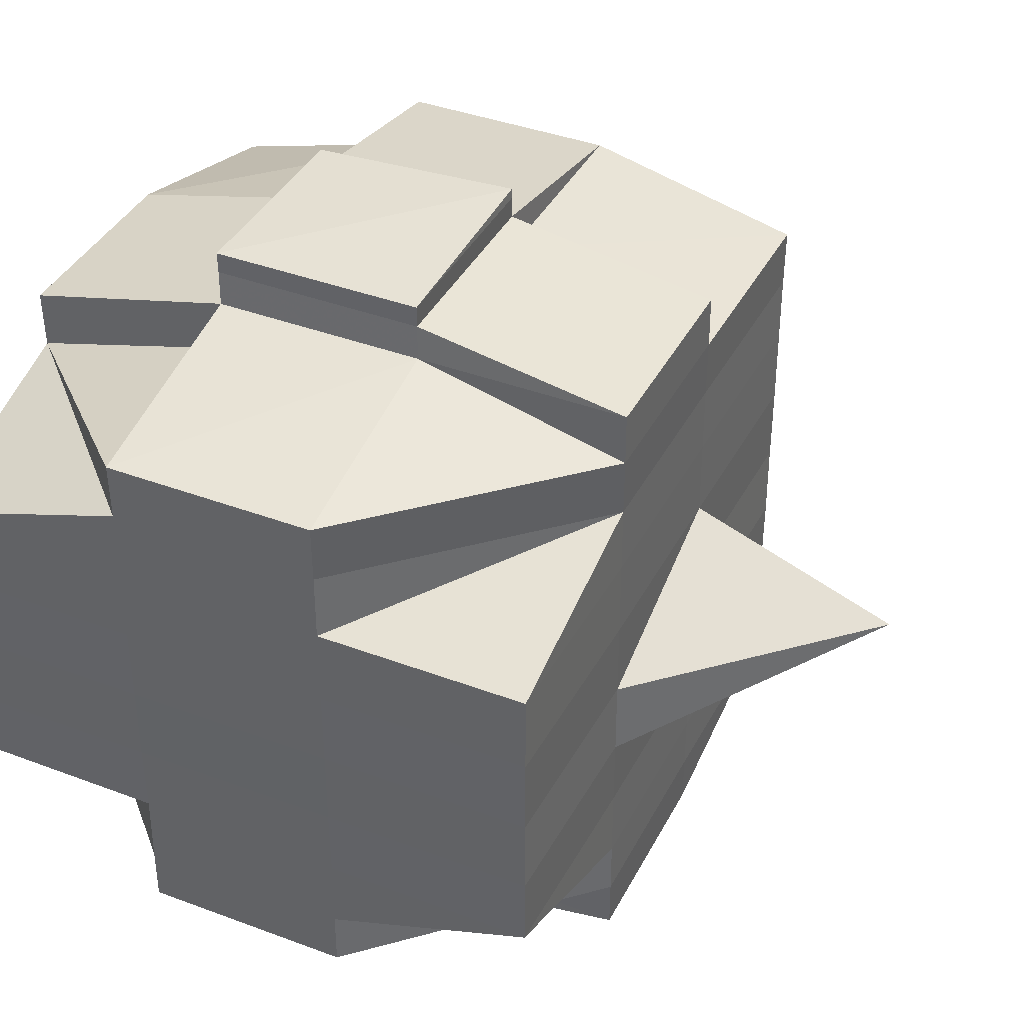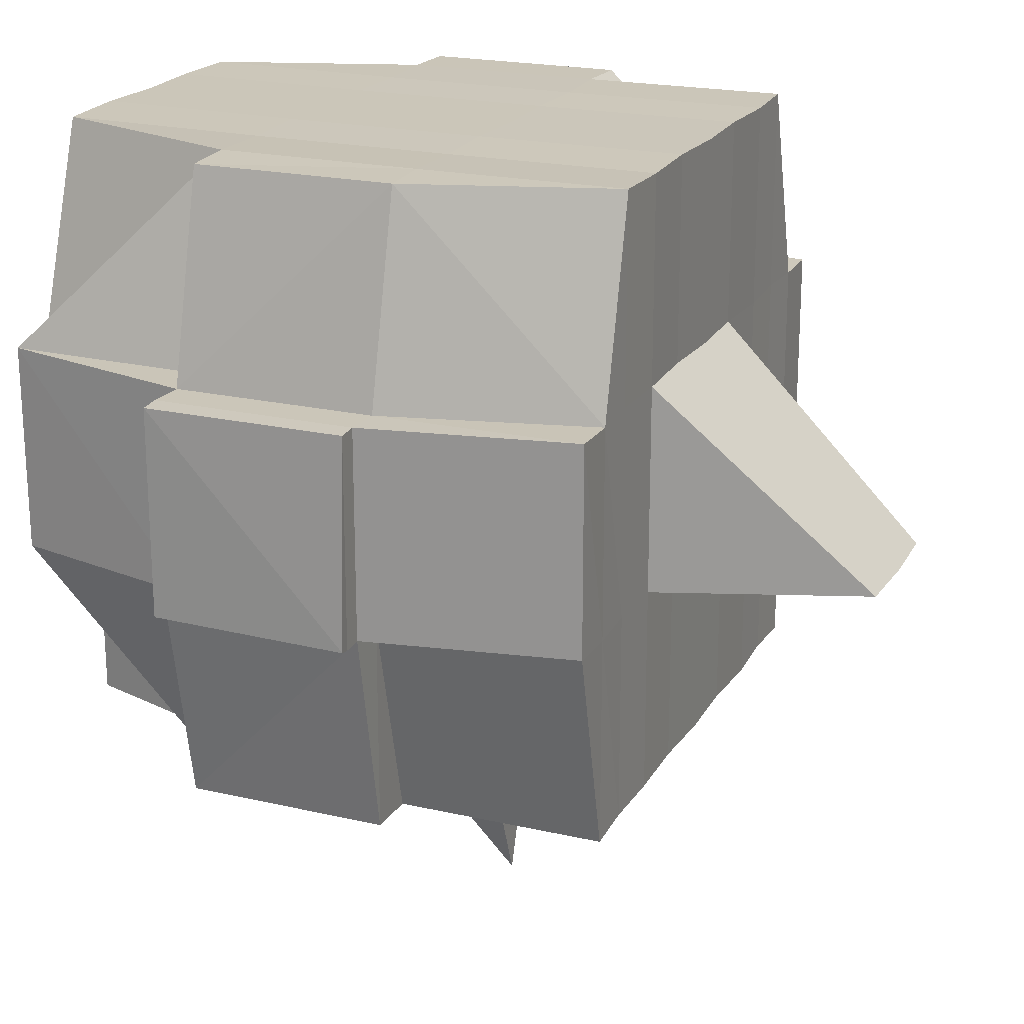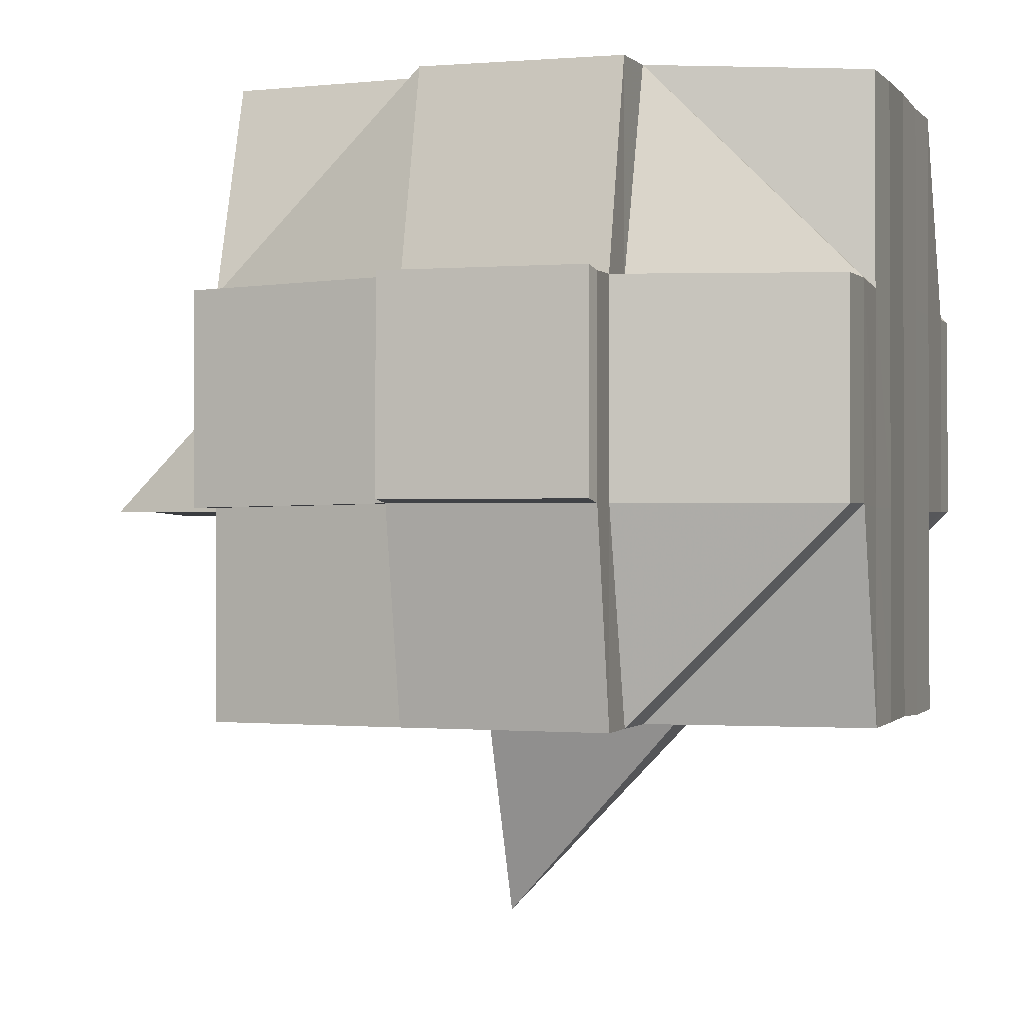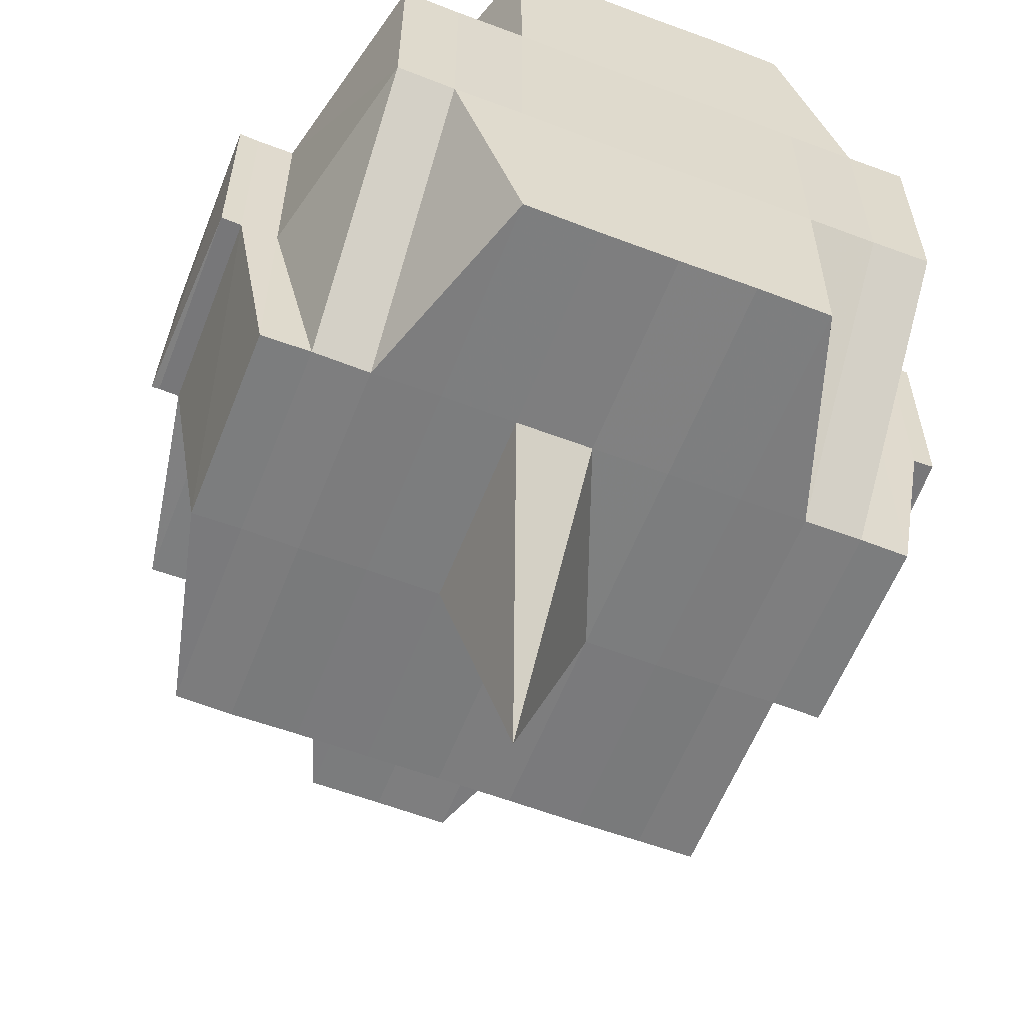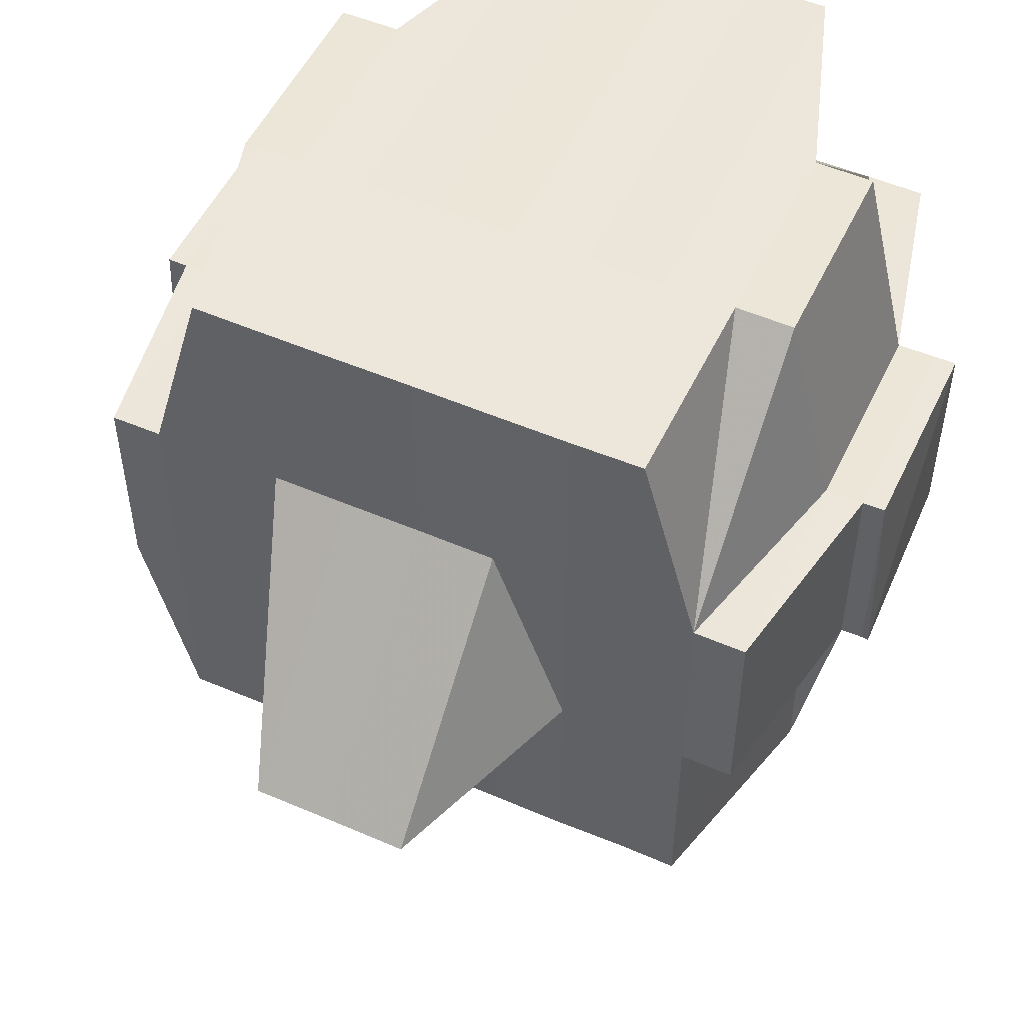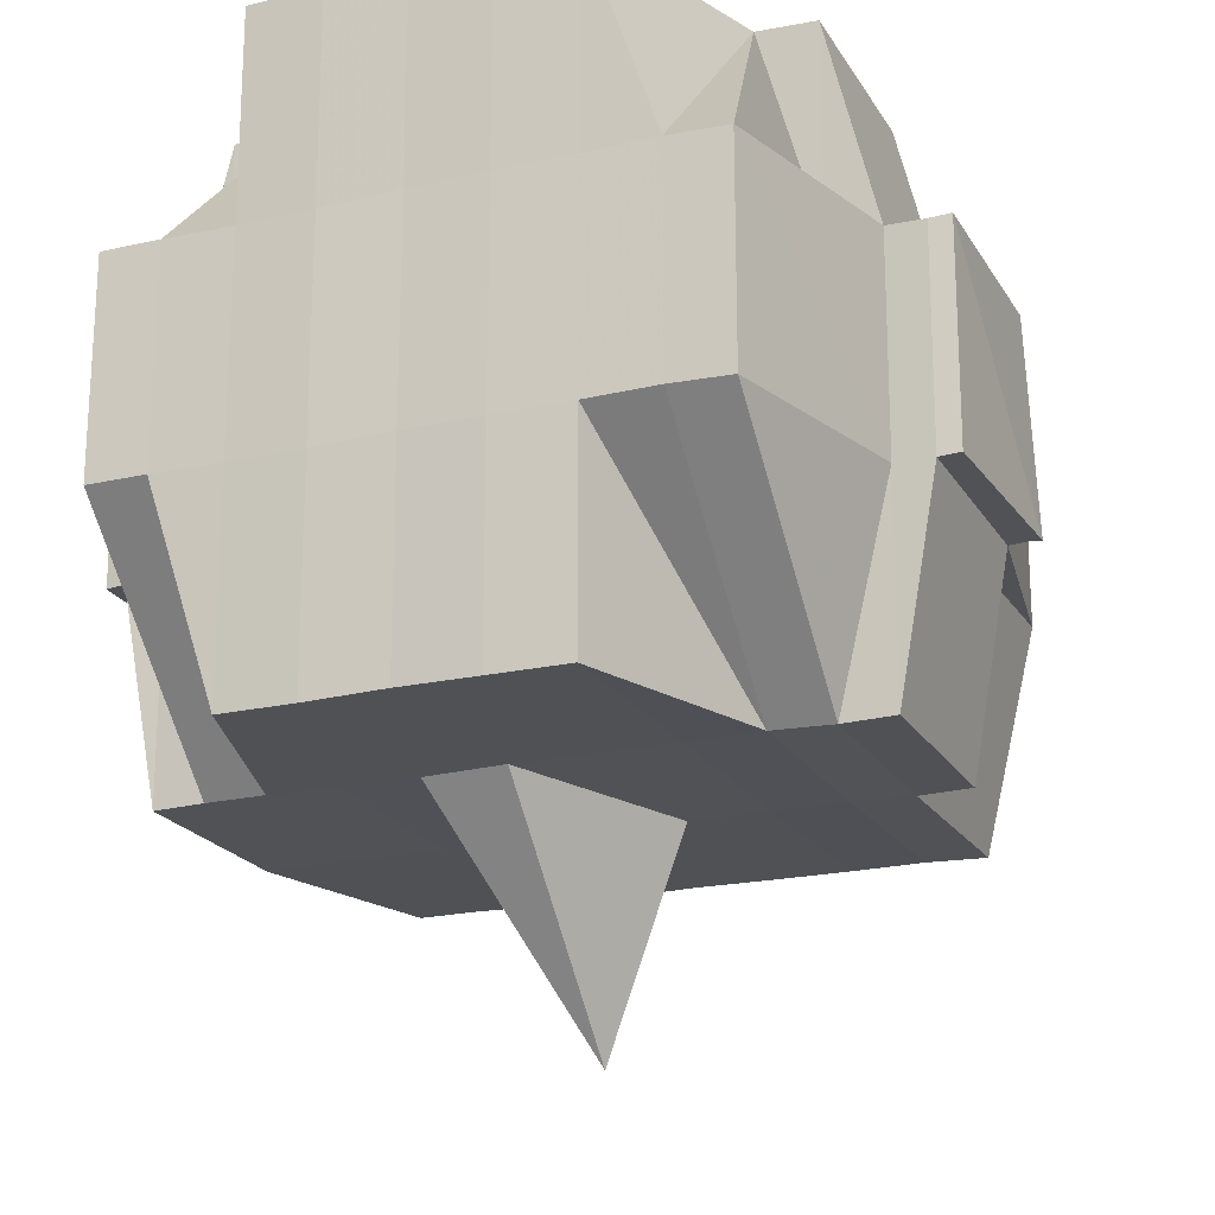
<metadata>
{"format":"obj","ext":"obj","renderer":"f3d","projection":"perspective","resolution":1024,"background":"white","views":[{"elev":39.0,"azim":-64.6,"up":"+Z"},{"elev":20.9,"azim":22.9,"up":"+Y"},{"elev":-1.1,"azim":-161.6,"up":"+Y"},{"elev":-58.9,"azim":-111.4,"up":"+Y"},{"elev":52.0,"azim":114.9,"up":"+Y"},{"elev":-20.2,"azim":-67.0,"up":"+Y"}]}
</metadata>
<code>
o 2872
v 2193 1884 21.05
v 2193 1884 21.05
v 2193 1884 21.05
v 2193 1884 21.05
v 2193 1884 21.05
v 2193 1884 21.05
v 2193 1884 21.05
v 2193 1884 21.05
v 2193 1884 21.05
v 2193 1884 21.06
v 2193 1884 21.05
v 2193 1884 21.05
v 2193 1884 21.05
v 2193 1884 21.05
v 2193 1884 21.05
v 2193 1884 21.05
v 2193 1884 21.05
v 2193 1884 21.05
v 2193 1884 21.05
v 2193 1884 21.05
v 2193 1884 21.05
v 2193 1884 21.05
v 2193 1884 21.06
v 2193 1884 21.06
v 2193 1884 21.05
v 2193 1884 21.05
v 2193 1884 21.06
v 2193 1884 21.06
v 2193 1884 21.06
v 2193 1884 21.06
v 2193 1884 21.06
v 2193 1884 21.06
v 2193 1884 21.06
v 2193 1884 21.05
v 2193 1884 21.05
v 2193 1884 21.06
v 2193 1884 21.05
v 2193 1884 21.05
v 2193 1884 21.06
v 2193 1884 21.06
v 2193 1884 21.06
v 2193 1884 21.06
v 2193 1884 21.07
v 2193 1884 21.06
v 2193 1884 21.06
v 2193 1884 21.06
v 2193 1884 21.07
v 2193 1884 21.07
v 2193 1884 21.07
v 2193 1884 21.07
v 2193 1884 21.07
v 2193 1884 21.06
v 2193 1884 21.07
v 2193 1884 21.07
v 2193 1884 21.07
v 2193 1884 21.08
v 2193 1884 21.07
v 2193 1884 21.07
v 2193 1884 21.07
v 2193 1884 21.07
v 2193 1884 21.07
v 2193 1884 21.07
v 2193 1884 21.07
v 2193 1884 21.07
v 2193 1884 21.08
v 2193 1884 21.08
v 2193 1884 21.08
v 2193 1884 21.08
v 2193 1884 21.07
v 2193 1884 21.08
v 2193 1884 21.08
v 2193 1884 21.08
v 2193 1884 21.08
v 2193 1884 21.08
v 2193 1884 21.08
v 2193 1884 21.08
v 2193 1884 21.08
v 2193 1884 21.08
v 2193 1884 21.08
v 2193 1884 21.09
v 2193 1884 21.08
v 2193 1884 21.08
v 2193 1884 21.08
v 2193 1884 21.08
v 2193 1884 21.08
v 2193 1884 21.09
v 2193 1884 21.08
v 2193 1884 21.08
v 2193 1884 21.09
v 2193 1884 21.08
v 2193 1884 21.08
v 2193 1884 21.09
v 2193 1884 21.09
v 2193 1884 21.09
v 2193 1884 21.09
v 2193 1884 21.08
v 2193 1884 21.09
v 2193 1884 21.09
v 2193 1884 21.09
v 2193 1884 21.09
v 2193 1884 21.09
v 2193 1884 21.09
v 2193 1884 21.09
v 2193 1884 21.09
v 2193 1884 21.09
v 2193 1884 21.09
v 2193 1884 21.09
v 2193 1884 21.09
v 2193 1884 21.09
v 2193 1884 21.09
v 2193 1884 21.09
v 2193 1884 21.09
v 2193 1884 21.09
v 2193 1884 21.09
v 2193 1884 21.08
v 2193 1884 21.09
v 2193 1884 21.09
v 2193 1884 21.09
v 2193 1884 21.09
v 2193 1884 21.09
v 2193 1884 21.09
v 2193 1884 21.09
v 2193 1884 21.09
v 2193 1884 21.09
v 2193 1884 21.09
v 2193 1884 21.09
v 2193 1884 21.09
v 2193 1884 21.09
v 2193 1884 21.08
v 2193 1884 21.08
v 2193 1884 21.08
v 2193 1884 21.08
v 2193 1884 21.08
v 2193 1884 21.08
v 2193 1884 21.08
v 2193 1884 21.08
v 2193 1884 21.08
v 2193 1884 21.07
v 2193 1884 21.07
v 2193 1884 21.07
v 2193 1884 21.08
v 2193 1884 21.07
v 2193 1884 21.07
v 2193 1884 21.08
v 2193 1884 21.07
v 2193 1884 21.06
v 2193 1884 21.07
v 2193 1884 21.07
v 2193 1884 21.07
v 2193 1884 21.08
v 2193 1884 21.07
v 2193 1884 21.07
v 2193 1884 21.07
v 2193 1884 21.07
v 2193 1884 21.07
v 2193 1884 21.07
v 2193 1884 21.06
v 2193 1884 21.06
v 2193 1884 21.06
v 2193 1884 21.06
v 2193 1884 21.06
v 2193 1884 21.05
v 2193 1884 21.05
v 2193 1884 21.05
v 2193 1884 21.05
v 2193 1884 21.05
v 2193 1884 21.05
v 2193 1884 21.05
v 2193 1884 21.06
v 2193 1884 21.06
v 2193 1884 21.06
v 2193 1884 21.06
v 2193 1884 21.06
v 2193 1884 21.06
v 2193 1884 21.06
v 2193 1884 21.06
v 2193 1884 21.06
v 2193 1884 21.06
v 2193 1884 21.06
v 2193 1884 21.07
v 2193 1884 21.07
v 2193 1884 21.07
v 2193 1884 21.07
v 2193 1884 21.06
v 2193 1884 21.07
v 2193 1884 21.07
v 2193 1884 21.07
v 2193 1884 21.07
v 2193 1884 21.08
v 2193 1884 21.07
v 2193 1884 21.07
v 2193 1884 21.08
v 2193 1884 21.08
v 2193 1884 21.08
v 2193 1884 21.08
v 2193 1884 21.08
v 2193 1884 21.08
v 2193 1884 21.08
v 2193 1884 21.08
v 2193 1884 21.09
v 2193 1884 21.09
v 2193 1884 21.09
v 2193 1884 21.08
v 2193 1884 21.05
v 2193 1884 21.05
v 2193 1884 21.05
v 2193 1884 21.05
v 2193 1884 21.05
v 2193 1884 21.05
v 2193 1884 21.05
v 2193 1884 21.05
v 2193 1884 21.05
v 2193 1884 21.05
v 2193 1884 21.05
v 2193 1884 21.05
v 2193 1884 21.05
v 2193 1884 21.05
v 2193 1884 21.05
v 2193 1884 21.05
v 2193 1884 21.05
v 2193 1884 21.05
v 2193 1884 21.06
v 2193 1884 21.06
v 2193 1884 21.06
v 2193 1884 21.06
v 2193 1884 21.06
v 2193 1884 21.06
v 2193 1884 21.06
v 2193 1884 21.06
v 2193 1884 21.06
v 2193 1884 21.06
v 2193 1884 21.06
v 2193 1884 21.06
v 2193 1884 21.06
v 2193 1884 21.07
v 2193 1884 21.06
v 2193 1884 21.07
v 2193 1884 21.07
v 2193 1884 21.06
v 2193 1884 21.06
v 2193 1884 21.07
v 2193 1884 21.07
v 2193 1884 21.07
v 2193 1884 21.07
v 2193 1884 21.06
v 2193 1884 21.06
v 2193 1884 21.07
v 2193 1884 21.07
v 2193 1884 21.07
v 2193 1884 21.07
v 2193 1884 21.08
v 2193 1884 21.07
v 2193 1884 21.07
v 2193 1884 21.07
v 2193 1884 21.07
v 2193 1884 21.08
v 2193 1884 21.07
v 2193 1884 21.06
v 2193 1884 21.06
v 2193 1884 21.05
v 2193 1884 21.06
v 2193 1884 21.06
v 2193 1884 21.05
v 2193 1884 21.08
v 2193 1884 21.08
v 2193 1884 21.08
v 2193 1884 21.08
v 2193 1884 21.07
v 2193 1884 21.08
v 2193 1884 21.07
v 2193 1884 21.07
v 2193 1884 21.07
v 2193 1884 21.07
v 2193 1884 21.07
v 2193 1884 21.08
v 2193 1884 21.08
v 2193 1884 21.07
v 2193 1884 21.06
v 2193 1884 21.07
v 2193 1884 21.07
v 2193 1884 21.07
v 2193 1884 21.07
v 2193 1884 21.07
v 2193 1884 21.08
v 2193 1884 21.08
v 2193 1884 21.08
v 2193 1884 21.09
v 2193 1884 21.08
v 2193 1884 21.09
v 2193 1884 21.09
v 2193 1884 21.09
v 2193 1884 21.09
v 2193 1884 21.09
v 2193 1884 21.08
v 2193 1884 21.08
v 2193 1884 21.08
v 2193 1884 21.07
v 2193 1884 21.08
v 2193 1884 21.08
v 2193 1884 21.07
v 2193 1884 21.07
v 2193 1884 21.07
v 2193 1884 21.08
v 2193 1884 21.07
v 2193 1884 21.07
v 2193 1884 21.07
v 2193 1884 21.07
v 2193 1884 21.07
v 2193 1884 21.07
v 2193 1884 21.06
v 2193 1884 21.07
v 2193 1884 21.07
v 2193 1884 21.06
v 2193 1884 21.06
v 2193 1884 21.06
v 2193 1884 21.06
v 2193 1884 21.06
v 2193 1884 21.06
v 2193 1884 21.06
v 2193 1884 21.06
v 2193 1884 21.06
v 2193 1884 21.05
v 2193 1884 21.06
v 2193 1884 21.06
v 2193 1884 21.07
v 2193 1884 21.07
v 2193 1884 21.07
v 2193 1884 21.07
v 2193 1884 21.07
v 2193 1884 21.09
v 2193 1884 21.09
v 2193 1884 21.08
v 2193 1884 21.09
v 2193 1884 21.09
v 2193 1884 21.09
v 2193 1884 21.09
v 2193 1884 21.09
f 1 2 3
f 4 5 2
f 6 7 4
f 7 8 9
f 8 10 11
f 12 13 5
f 14 15 3
f 16 17 14
f 18 19 15
f 17 20 18
f 21 22 19
f 23 24 22
f 25 26 18
f 20 27 26
f 27 28 29
f 29 23 26
f 30 29 26
f 29 31 23
f 32 31 29
f 26 33 34
f 26 34 35
f 31 36 33
f 37 35 38
f 32 39 31
f 40 39 41
f 42 43 39
f 39 44 31
f 31 44 45
f 44 46 36
f 39 47 44
f 43 48 47
f 49 47 39
f 47 50 44
f 50 51 46
f 44 50 52
f 47 53 50
f 48 54 53
f 55 53 47
f 54 56 57
f 53 58 50
f 50 58 59
f 53 57 58
f 60 57 53
f 58 61 51
f 57 62 58
f 62 63 61
f 58 62 64
f 57 65 62
f 66 65 57
f 65 67 62
f 67 68 63
f 62 67 69
f 65 70 67
f 66 70 65
f 70 71 67
f 71 72 68
f 67 71 73
f 74 70 66
f 74 75 70
f 76 74 66
f 75 77 78
f 79 80 77
f 81 80 82
f 83 82 84
f 85 75 74
f 85 86 75
f 87 85 74
f 87 74 76
f 88 85 87
f 88 86 85
f 89 86 90
f 91 92 88
f 92 93 94
f 86 95 96
f 97 98 86
f 99 100 95
f 93 101 99
f 86 99 102
f 103 104 100
f 98 103 105
f 101 106 107
f 108 107 109
f 105 110 111
f 112 109 113
f 114 113 115
f 116 117 112
f 117 106 118
f 119 117 120
f 121 118 122
f 123 116 124
f 125 122 126
f 105 125 127
f 128 124 129
f 130 123 129
f 129 126 131
f 129 131 132
f 133 132 134
f 133 129 135
f 136 129 133
f 137 134 138
f 139 138 140
f 137 133 141
f 142 140 143
f 144 133 137
f 144 136 133
f 145 143 146
f 147 148 145
f 148 149 142
f 149 150 151
f 152 151 153
f 154 153 155
f 156 155 157
f 158 146 159
f 160 159 161
f 162 161 163
f 164 163 165
f 166 167 165
f 168 169 167
f 170 171 164
f 172 160 171
f 160 158 173
f 174 160 172
f 23 174 172
f 175 158 160
f 174 175 160
f 52 175 174
f 176 174 177
f 178 179 174
f 179 180 175
f 175 181 158
f 59 181 175
f 180 182 181
f 181 183 184
f 182 185 186
f 64 186 181
f 181 186 187
f 186 188 183
f 185 189 190
f 69 190 186
f 186 190 154
f 190 191 188
f 189 192 193
f 193 194 191
f 73 193 190
f 190 193 152
f 193 144 137
f 195 144 193
f 195 136 144
f 196 136 195
f 71 196 195
f 197 196 71
f 198 199 71
f 199 200 196
f 196 127 136
f 200 201 127
f 102 127 196
f 127 202 203
f 127 111 202
f 204 205 206
f 205 207 208
f 204 209 210
f 211 212 1
f 213 214 212
f 212 215 216
f 212 217 37
f 217 218 215
f 219 217 220
f 221 222 217
f 217 223 25
f 223 224 218
f 225 223 217
f 226 227 224
f 223 226 228
f 225 229 223
f 229 226 223
f 229 230 226
f 231 229 225
f 230 232 226
f 226 232 233
f 234 230 229
f 234 235 230
f 236 234 229
f 231 236 229
f 236 237 234
f 237 235 234
f 238 237 236
f 239 236 231
f 240 241 239
f 241 242 238
f 243 244 237
f 245 243 236
f 246 245 231
f 244 247 248
f 242 249 250
f 249 251 252
f 250 253 254
f 252 255 253
f 247 256 257
f 258 246 259
f 12 259 260
f 259 261 13
f 262 259 263
f 173 231 259
f 259 231 225
f 256 264 265
f 264 266 267
f 135 267 265
f 141 265 257
f 257 265 268
f 265 267 269
f 265 269 268
f 257 268 270
f 268 269 271
f 270 268 272
f 268 273 274
f 269 275 273
f 269 276 275
f 270 274 277
f 235 277 278
f 279 270 235
f 235 270 280
f 281 282 270
f 283 281 235
f 267 284 269
f 267 285 284
f 286 285 267
f 285 88 284
f 284 88 87
f 286 287 288
f 289 290 287
f 291 290 292
f 293 292 294
f 284 87 295
f 295 87 76
f 76 296 297
f 298 299 295
f 295 76 300
f 300 76 60
f 300 297 301
f 302 295 300
f 303 295 302
f 304 298 302
f 302 300 305
f 305 300 55
f 305 301 306
f 307 302 305
f 271 302 307
f 308 304 307
f 307 305 309
f 309 305 49
f 309 306 310
f 311 307 309
f 272 307 311
f 312 308 311
f 313 312 232
f 280 311 232
f 311 309 314
f 232 311 314
f 314 309 315
f 232 314 233
f 314 310 316
f 233 314 32
f 233 32 317
f 317 316 318
f 319 320 317
f 321 318 322
f 323 324 322
f 325 326 327
f 328 329 326
f 330 331 332
f 333 334 335
f 335 336 337

</code>
